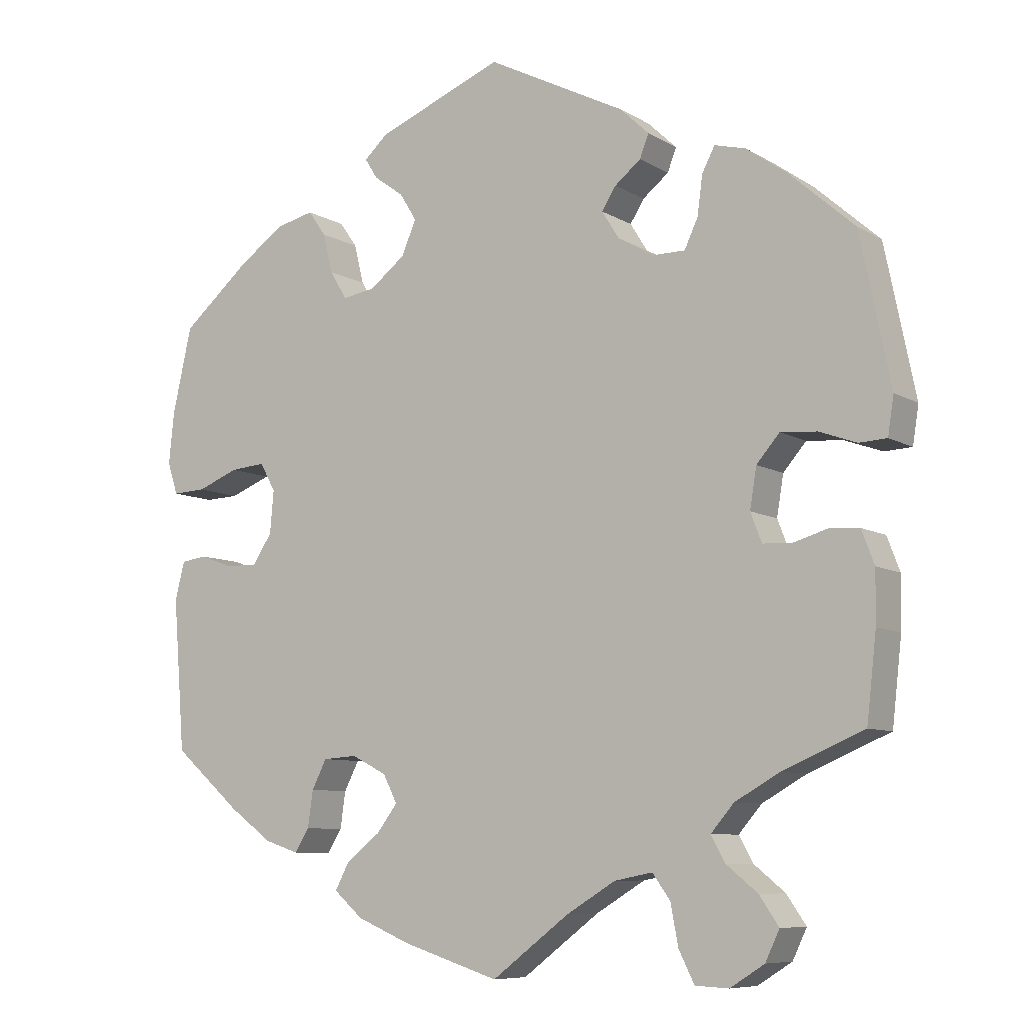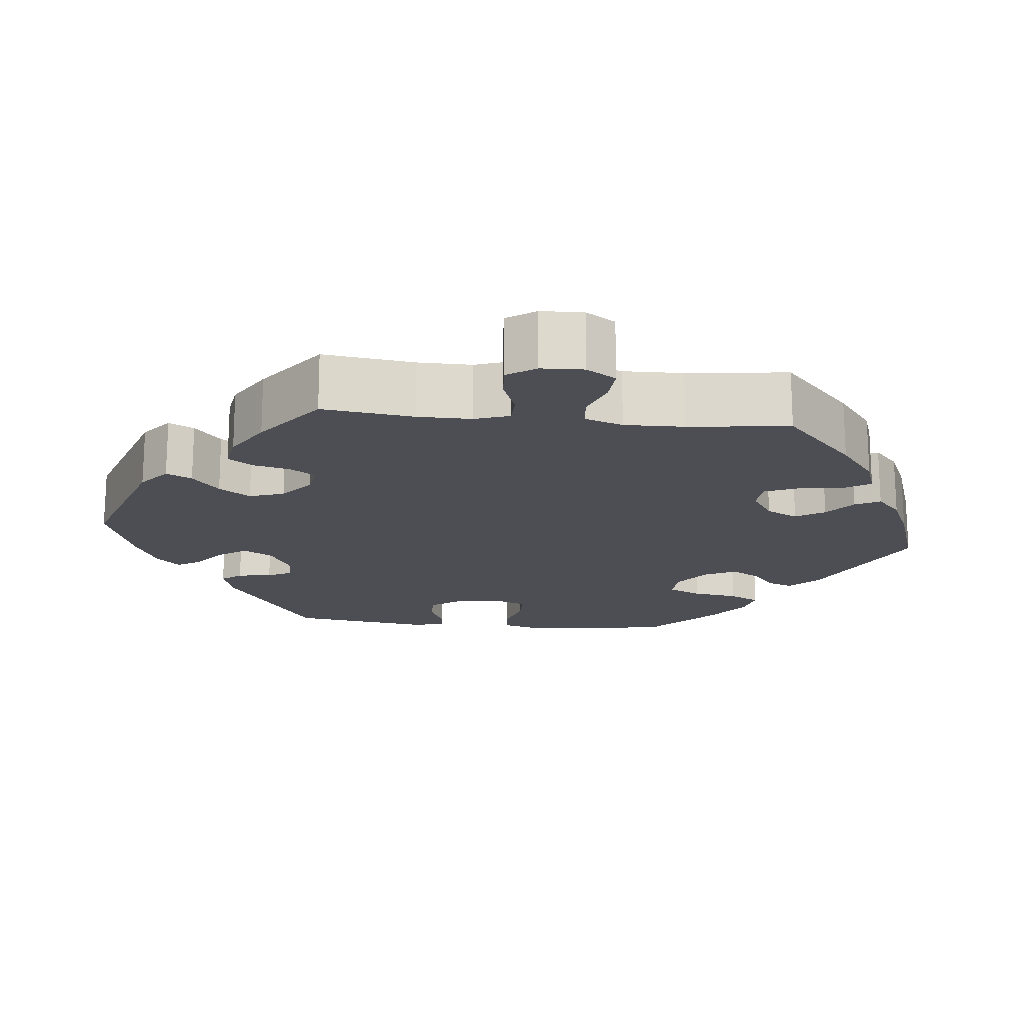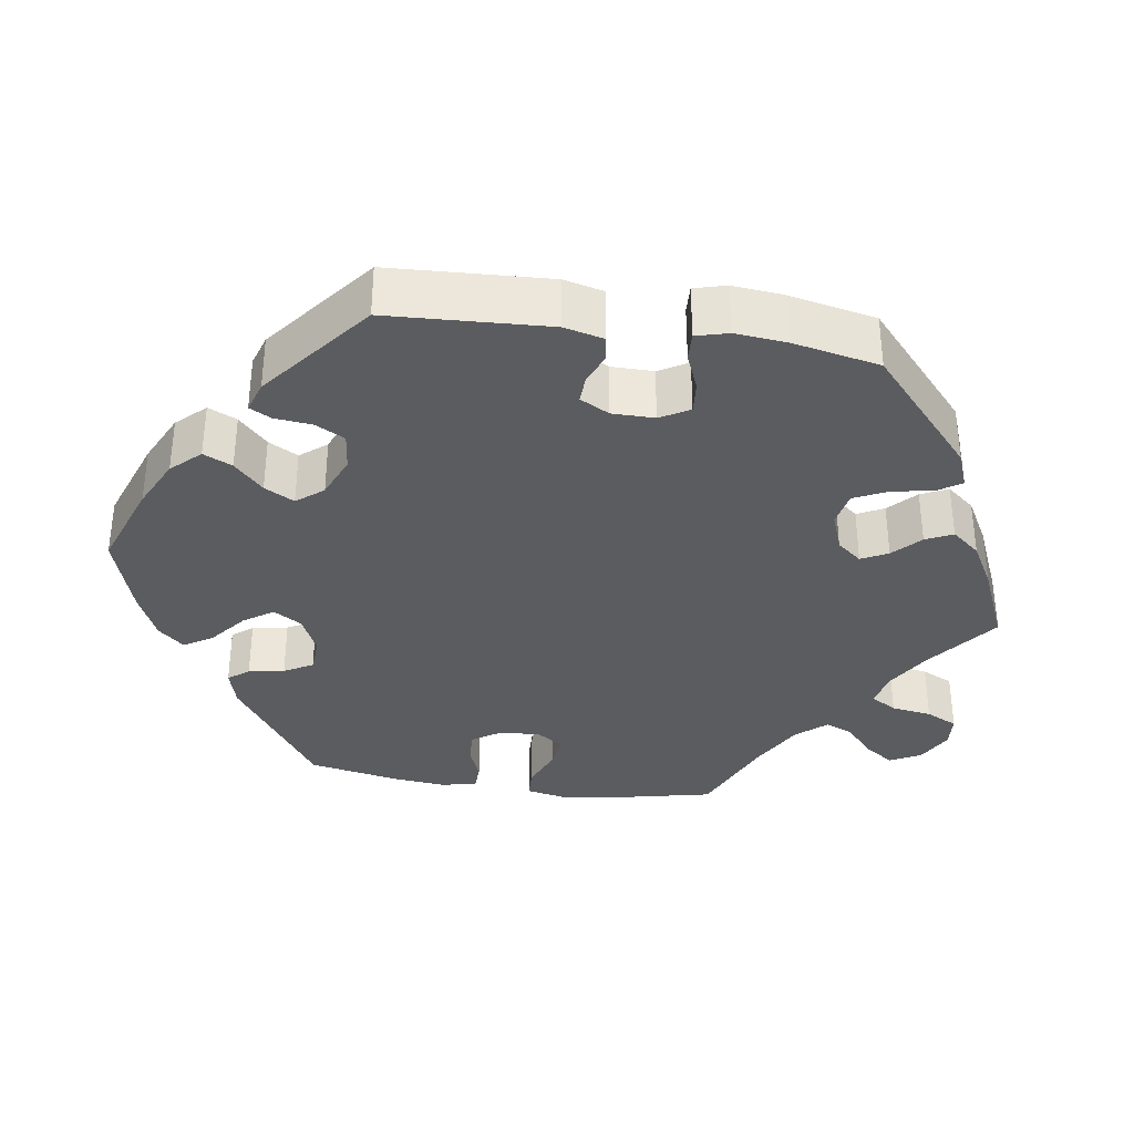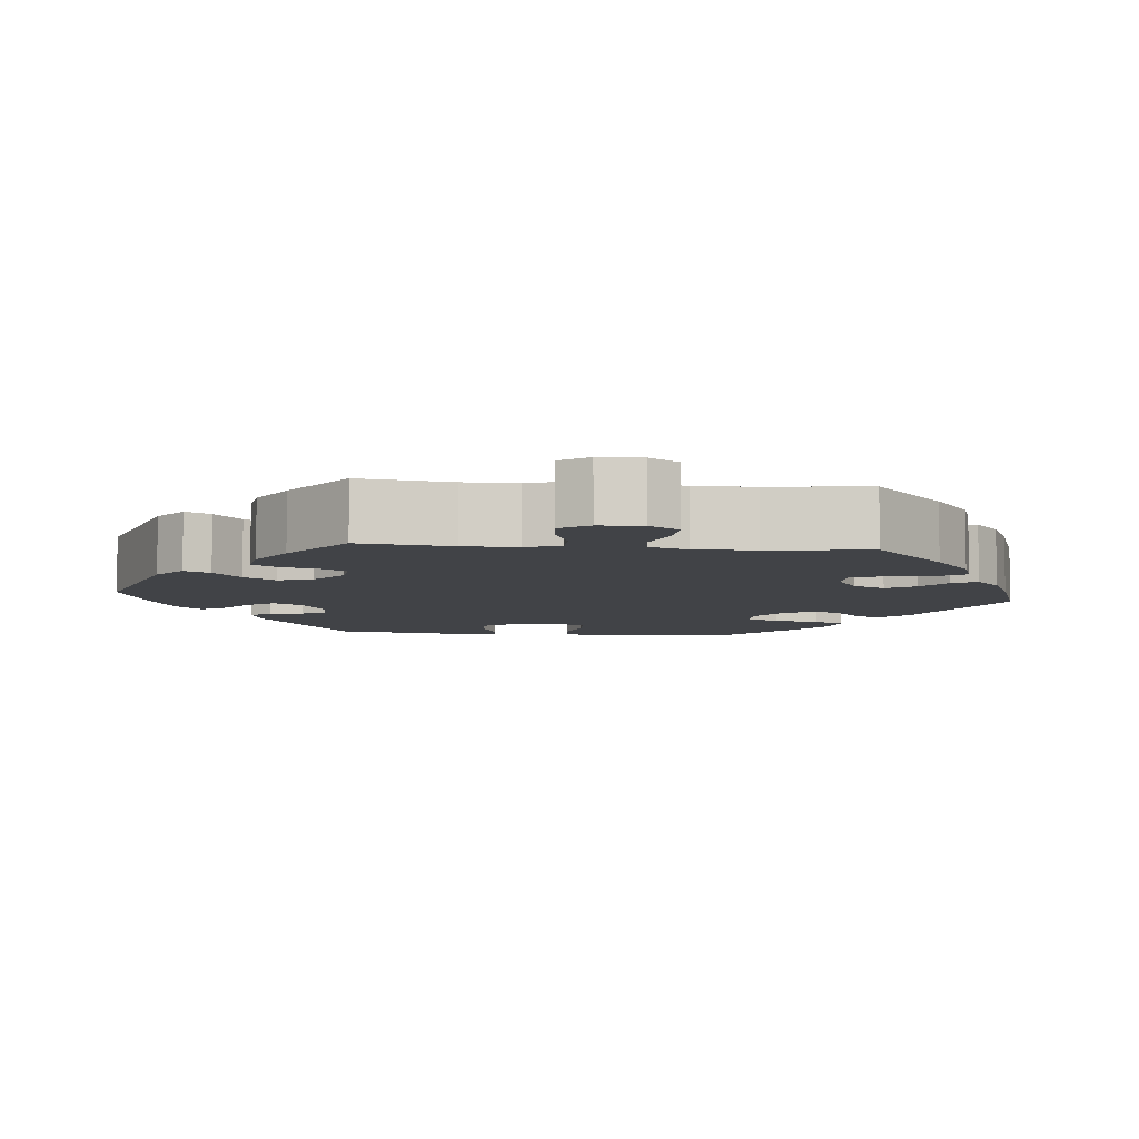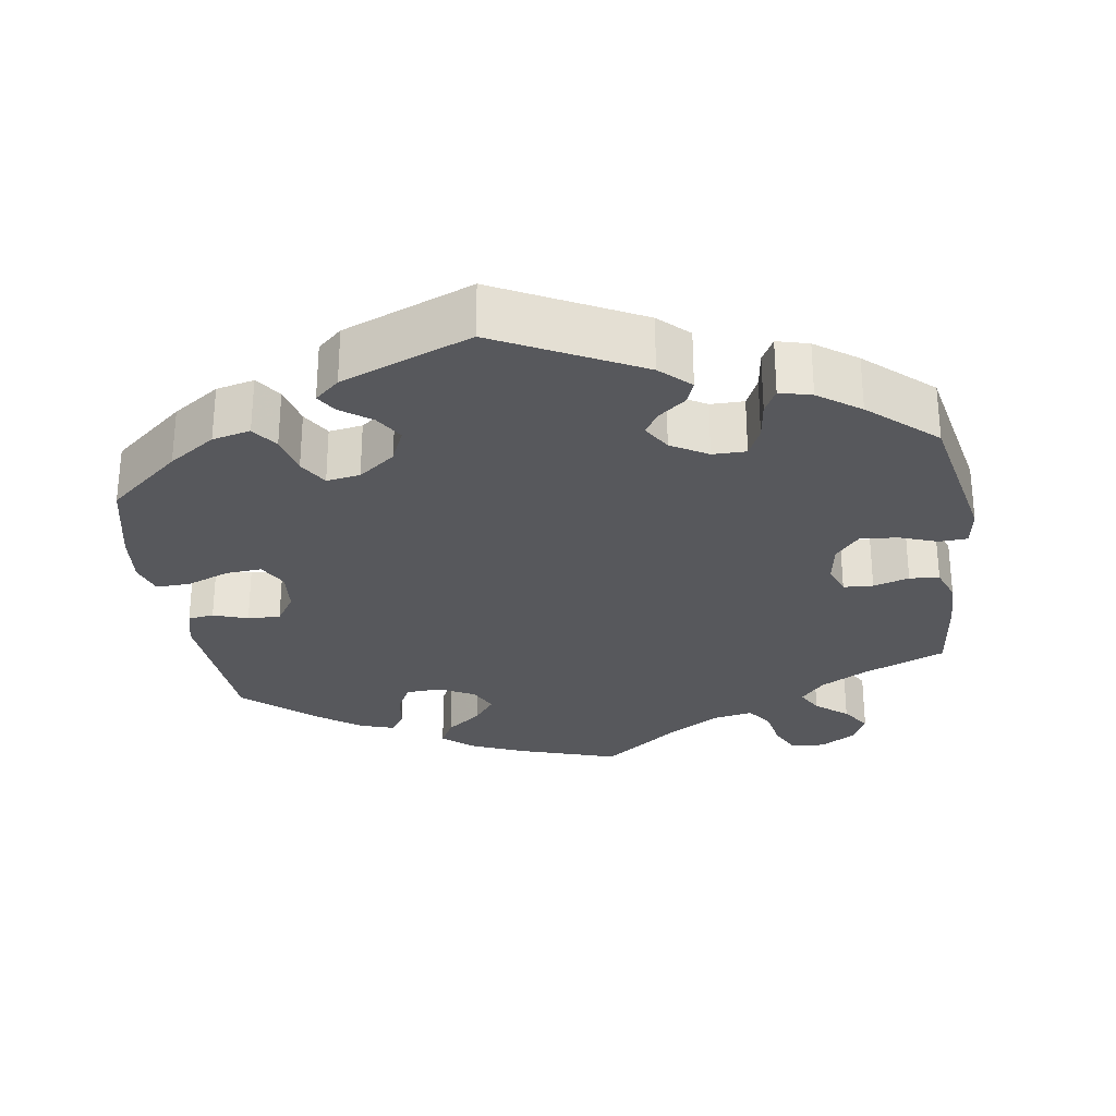
<metadata>
{"format":"obj","ext":"obj","renderer":"f3d","projection":"perspective","resolution":1024,"background":"white","views":[{"elev":-8.2,"azim":32.8,"up":"+Z"},{"elev":-17.3,"azim":143.9,"up":"+Y"},{"elev":-34.6,"azim":21.3,"up":"+Y"},{"elev":-6.9,"azim":144.4,"up":"+Y"},{"elev":-28.4,"azim":8.4,"up":"+Y"}]}
</metadata>
<code>
v 0.186 0.07 0.483
v 0.225 0.07 0.446
v 0.213 0.07 0.415
v 0.178 0.07 0.387
v 0.159 0.07 0.357
v 0.182 0.07 0.32
v 0.23 0.07 0.292
v 0.274 0.07 0.292
v 0.292 0.07 0.331
v 0.299 0.07 0.383
v 0.316 0.07 0.416
v 0.358 0.07 0.405
v 0.413 0.07 0.366
v 0.5 0.07 0.289
v 0.541 0.07 0.089
v 0.533 0.07 0.038
v 0.496 0.07 0.036
v 0.446 0.07 0.054
v 0.397 0.07 0.058
v 0.366 0.07 0.022
v 0.357 0.07 -0.032
v 0.372 0.07 -0.071
v 0.411 0.07 -0.073
v 0.458 0.07 -0.059
v 0.497 0.07 -0.062
v 0.514 0.07 -0.107
v 0.513 0.07 -0.176
v 0.5 0.07 -0.289
v 0.391 0.07 -0.335
v 0.331 0.07 -0.369
v 0.3 0.07 -0.405
v 0.319 0.07 -0.439
v 0.361 0.07 -0.473
v 0.387 0.07 -0.511
v 0.368 0.07 -0.551
v 0.322 0.07 -0.58
v 0.277 0.07 -0.578
v 0.256 0.07 -0.536
v 0.246 0.07 -0.482
v 0.222 0.07 -0.449
v 0.171 0.07 -0.459
v 0.105 0.07 -0.499
v 0.001 0.07 -0.578
v -0.129 0.07 -0.537
v -0.201 0.07 -0.507
v -0.24 0.07 -0.473
v -0.221 0.07 -0.437
v -0.175 0.07 -0.401
v -0.147 0.07 -0.364
v -0.166 0.07 -0.327
v -0.213 0.07 -0.303
v -0.259 0.07 -0.306
v -0.279 0.07 -0.345
v -0.286 0.07 -0.394
v -0.305 0.07 -0.425
v -0.351 0.07 -0.41
v -0.409 0.07 -0.368
v -0.5 0.07 -0.289
v -0.516 0.07 -0.085
v -0.503 0.07 -0.034
v -0.469 0.07 -0.029
v -0.424 0.07 -0.045
v -0.381 0.07 -0.046
v -0.355 0.07 -0.006
v -0.35 0.07 0.051
v -0.371 0.07 0.089
v -0.418 0.07 0.085
v -0.474 0.07 0.063
v -0.519 0.07 0.061
v -0.533 0.07 0.104
v -0.526 0.07 0.173
v -0.5 0.07 0.289
v -0.406 0.07 0.369
v -0.345 0.07 0.411
v -0.295 0.07 0.423
v -0.271 0.07 0.389
v -0.258 0.07 0.336
v -0.235 0.07 0.298
v -0.191 0.07 0.305
v -0.143 0.07 0.342
v -0.123 0.07 0.388
v -0.146 0.07 0.425
v -0.186 0.07 0.454
v -0.203 0.07 0.481
v -0.171 0.07 0.51
v -0.001 0.07 0.578
v 0.186 0 0.483
v 0.225 0 0.446
v 0.213 0 0.415
v 0.178 0 0.387
v 0.159 0 0.357
v 0.182 0 0.32
v 0.23 0 0.292
v 0.274 0 0.292
v 0.292 0 0.331
v 0.299 0 0.383
v 0.316 0 0.416
v 0.358 0 0.405
v 0.413 0 0.366
v 0.5 0 0.289
v 0.541 0 0.089
v 0.533 0 0.038
v 0.496 0 0.036
v 0.446 0 0.054
v 0.397 0 0.058
v 0.366 0 0.022
v 0.357 0 -0.032
v 0.372 0 -0.071
v 0.411 0 -0.073
v 0.458 0 -0.059
v 0.497 0 -0.062
v 0.514 0 -0.107
v 0.513 0 -0.176
v 0.5 0 -0.289
v 0.391 0 -0.335
v 0.331 0 -0.369
v 0.3 0 -0.405
v 0.319 0 -0.439
v 0.361 0 -0.473
v 0.387 0 -0.511
v 0.368 0 -0.551
v 0.322 0 -0.58
v 0.277 0 -0.578
v 0.256 0 -0.536
v 0.246 0 -0.482
v 0.222 0 -0.449
v 0.171 0 -0.459
v 0.105 0 -0.499
v 0.001 0 -0.578
v -0.129 0 -0.537
v -0.201 0 -0.507
v -0.24 0 -0.473
v -0.221 0 -0.437
v -0.175 0 -0.401
v -0.147 0 -0.364
v -0.166 0 -0.327
v -0.213 0 -0.303
v -0.259 0 -0.306
v -0.279 0 -0.345
v -0.286 0 -0.394
v -0.305 0 -0.425
v -0.351 0 -0.41
v -0.409 0 -0.368
v -0.5 0 -0.289
v -0.516 0 -0.085
v -0.503 0 -0.034
v -0.469 0 -0.029
v -0.424 0 -0.045
v -0.381 0 -0.046
v -0.355 0 -0.006
v -0.35 0 0.051
v -0.371 0 0.089
v -0.418 0 0.085
v -0.474 0 0.063
v -0.519 0 0.061
v -0.533 0 0.104
v -0.526 0 0.173
v -0.5 0 0.289
v -0.406 0 0.369
v -0.345 0 0.411
v -0.295 0 0.423
v -0.271 0 0.389
v -0.258 0 0.336
v -0.235 0 0.298
v -0.191 0 0.305
v -0.143 0 0.342
v -0.123 0 0.388
v -0.146 0 0.425
v -0.186 0 0.454
v -0.203 0 0.481
v -0.171 0 0.51
v -0.001 0 0.578
f 82 83 84 85
f 81 82 85 86
f 80 81 86 1
f 74 75 76 77
f 74 77 78
f 73 74 78
f 72 73 78
f 71 72 78
f 70 71 78 79
f 67 68 69 70
f 66 67 70 79
f 59 60 61 62
f 59 62 63
f 58 59 63
f 57 58 63 64
f 53 54 55 56
f 52 53 56 57
f 45 46 47 48
f 45 48 49
f 42 43 44 45
f 41 42 45 49
f 40 41 49 50
f 36 37 38 39
f 36 39 40
f 35 36 40
f 32 33 34 35
f 31 32 35 40
f 30 31 40 50
f 26 27 28 29
f 23 24 25 26
f 22 23 26 29
f 21 22 29 30
f 15 16 17 18
f 15 18 19
f 14 15 19
f 13 14 19 20
f 9 10 11 12
f 8 9 12 13
f 1 2 3 4
f 1 4 5
f 80 1 5
f 65 66 79 80
f 64 65 80 5
f 52 57 64 5
f 51 52 5 6
f 21 30 50 51
f 21 51 6 7
f 8 13 20 21
f 7 8 21
f 171 170 169 168
f 172 171 168 167
f 87 172 167 166
f 163 162 161 160
f 164 163 160
f 164 160 159
f 164 159 158
f 164 158 157
f 165 164 157 156
f 156 155 154 153
f 165 156 153 152
f 148 147 146 145
f 149 148 145
f 149 145 144
f 150 149 144 143
f 142 141 140 139
f 143 142 139 138
f 134 133 132 131
f 135 134 131
f 131 130 129 128
f 135 131 128 127
f 136 135 127 126
f 125 124 123 122
f 126 125 122
f 126 122 121
f 121 120 119 118
f 126 121 118 117
f 136 126 117 116
f 115 114 113 112
f 112 111 110 109
f 115 112 109 108
f 116 115 108 107
f 104 103 102 101
f 105 104 101
f 105 101 100
f 106 105 100 99
f 98 97 96 95
f 99 98 95 94
f 90 89 88 87
f 91 90 87
f 91 87 166
f 166 165 152 151
f 91 166 151 150
f 91 150 143 138
f 92 91 138 137
f 137 136 116 107
f 93 92 137 107
f 107 106 99 94
f 107 94 93
f 1 87 88 2
f 2 88 89 3
f 3 89 90 4
f 4 90 91 5
f 5 91 92 6
f 6 92 93 7
f 7 93 94 8
f 8 94 95 9
f 9 95 96 10
f 10 96 97 11
f 11 97 98 12
f 12 98 99 13
f 13 99 100 14
f 14 100 101 15
f 15 101 102 16
f 16 102 103 17
f 17 103 104 18
f 18 104 105 19
f 19 105 106 20
f 20 106 107 21
f 21 107 108 22
f 22 108 109 23
f 23 109 110 24
f 24 110 111 25
f 25 111 112 26
f 26 112 113 27
f 27 113 114 28
f 28 114 115 29
f 29 115 116 30
f 30 116 117 31
f 31 117 118 32
f 32 118 119 33
f 33 119 120 34
f 34 120 121 35
f 35 121 122 36
f 36 122 123 37
f 37 123 124 38
f 38 124 125 39
f 39 125 126 40
f 40 126 127 41
f 41 127 128 42
f 42 128 129 43
f 43 129 130 44
f 44 130 131 45
f 45 131 132 46
f 46 132 133 47
f 47 133 134 48
f 48 134 135 49
f 49 135 136 50
f 50 136 137 51
f 51 137 138 52
f 52 138 139 53
f 53 139 140 54
f 54 140 141 55
f 55 141 142 56
f 56 142 143 57
f 57 143 144 58
f 58 144 145 59
f 59 145 146 60
f 60 146 147 61
f 61 147 148 62
f 62 148 149 63
f 63 149 150 64
f 64 150 151 65
f 65 151 152 66
f 66 152 153 67
f 67 153 154 68
f 68 154 155 69
f 69 155 156 70
f 70 156 157 71
f 71 157 158 72
f 72 158 159 73
f 73 159 160 74
f 74 160 161 75
f 75 161 162 76
f 76 162 163 77
f 77 163 164 78
f 78 164 165 79
f 79 165 166 80
f 80 166 167 81
f 81 167 168 82
f 82 168 169 83
f 83 169 170 84
f 84 170 171 85
f 85 171 172 86
f 86 172 87 1

</code>
